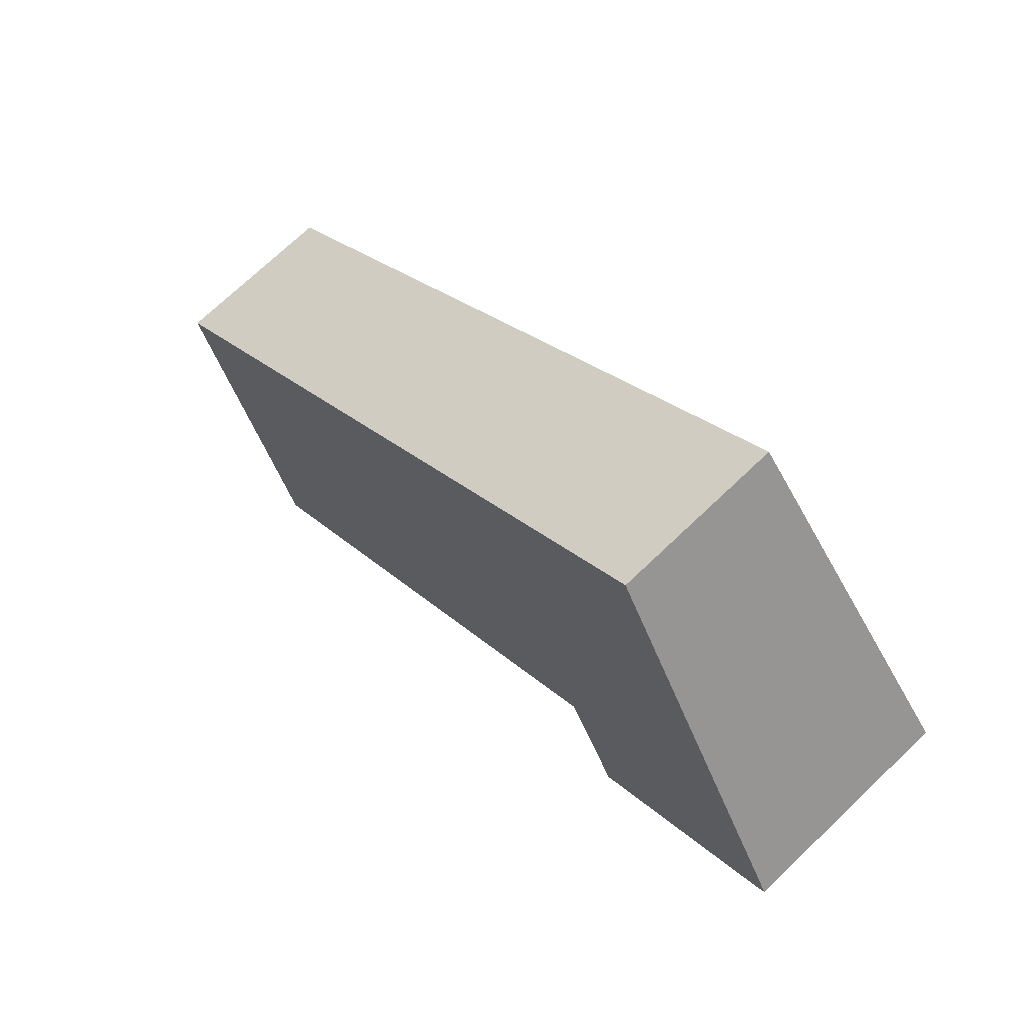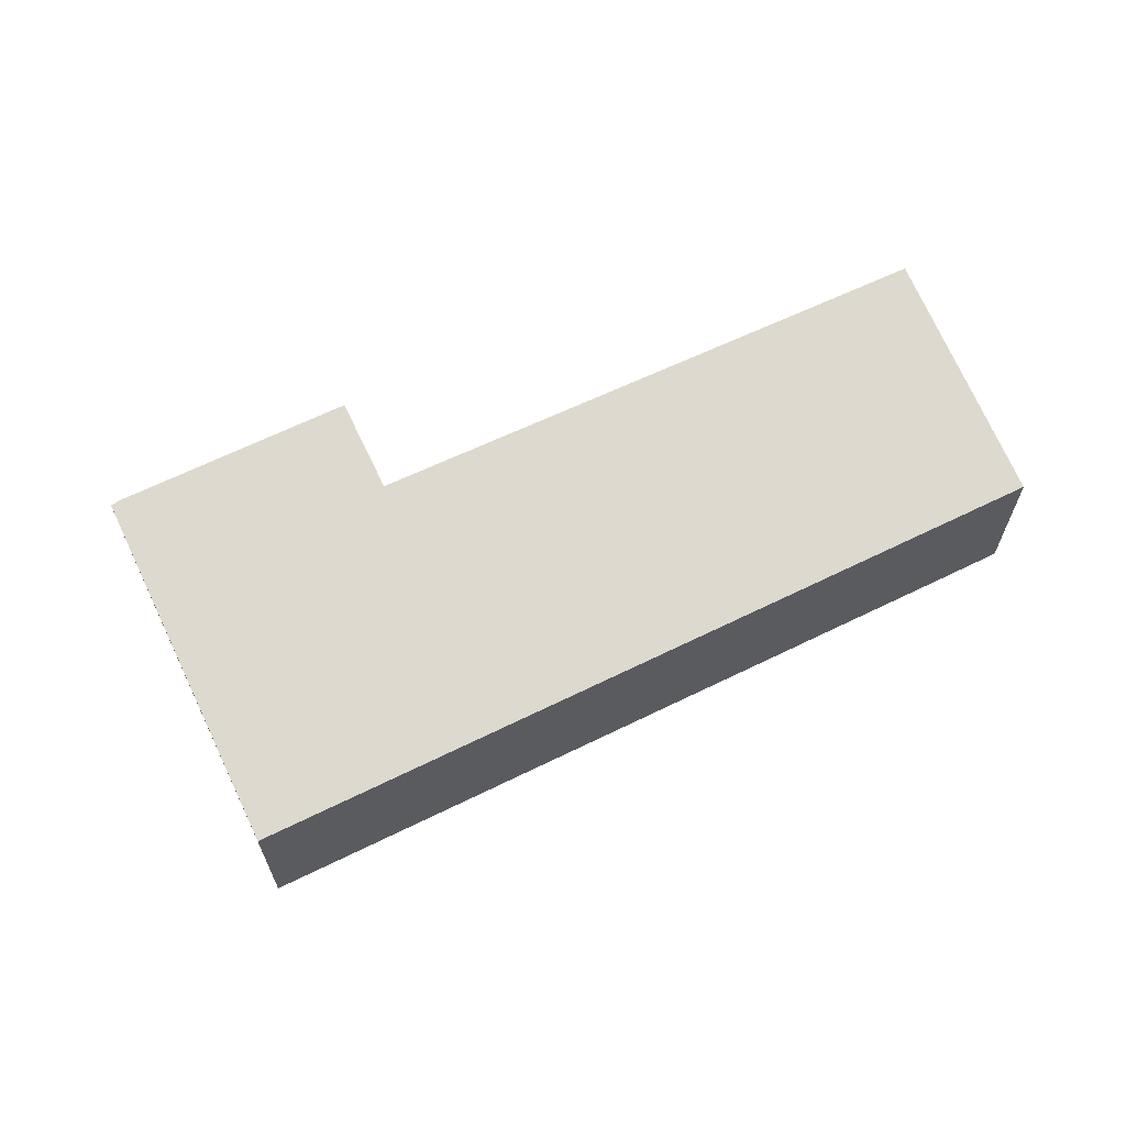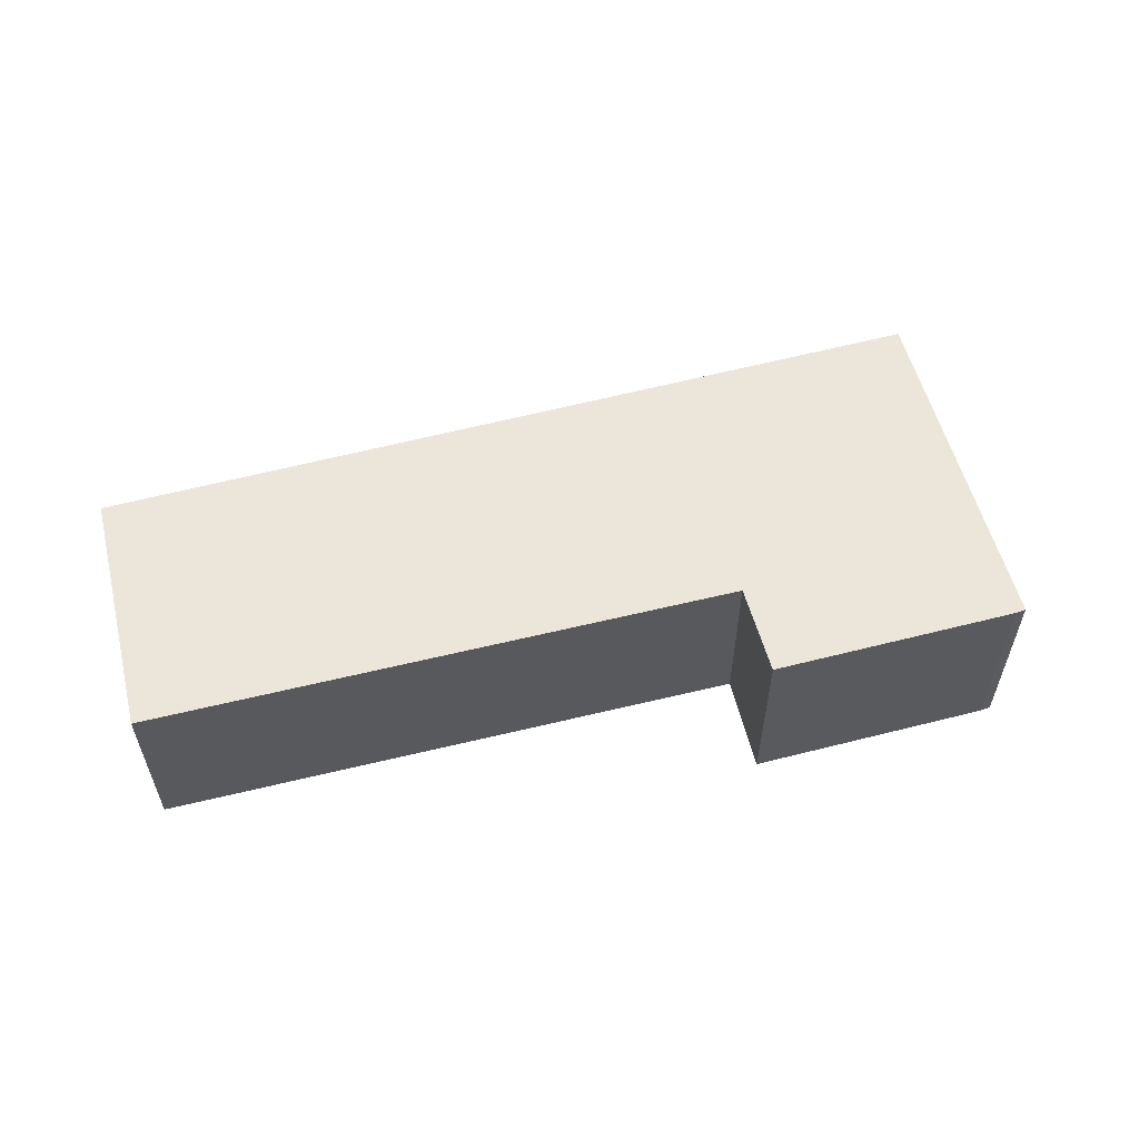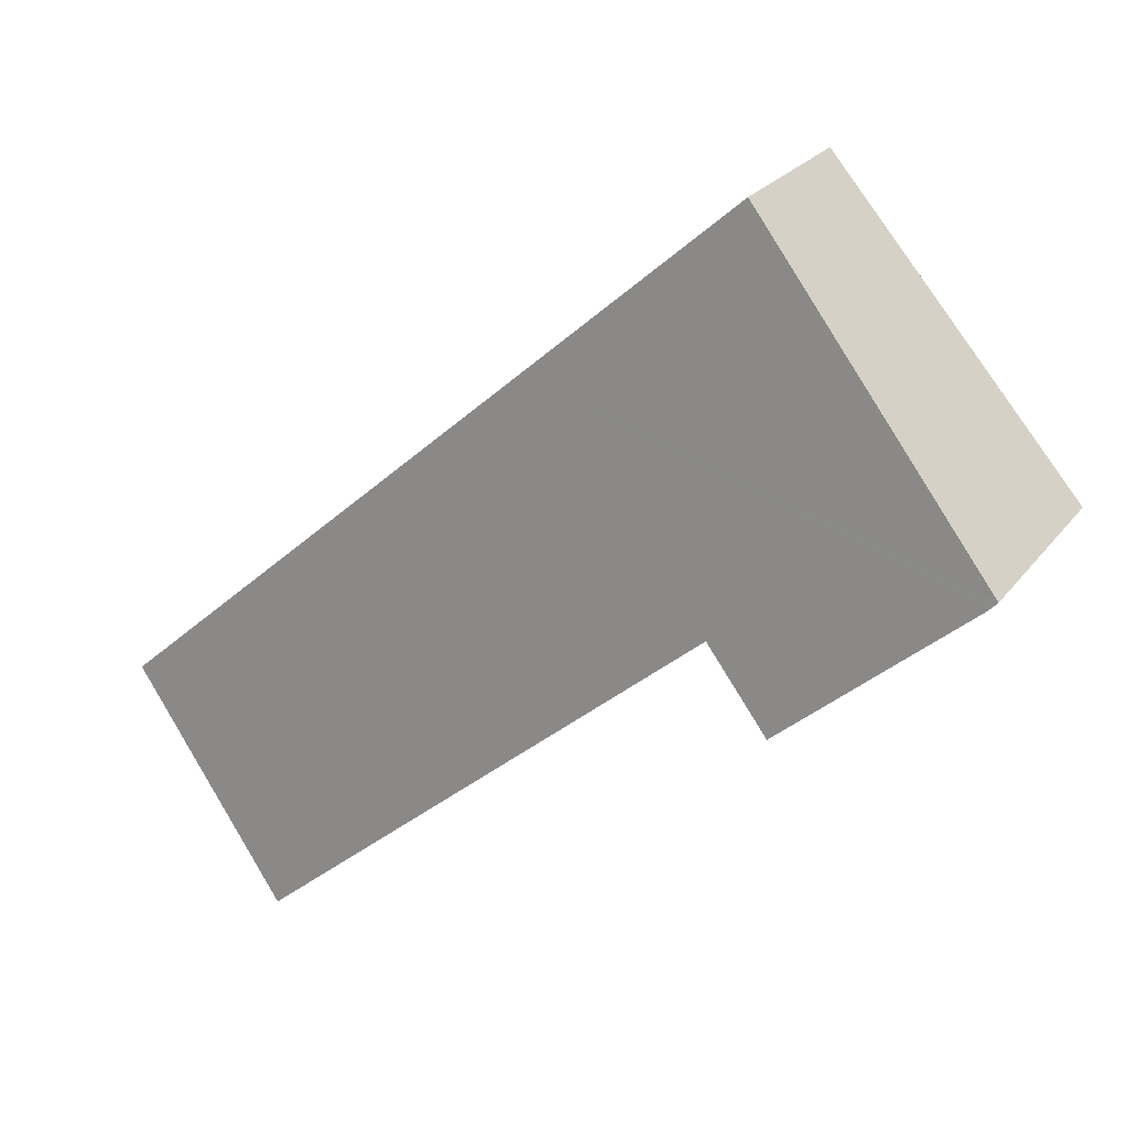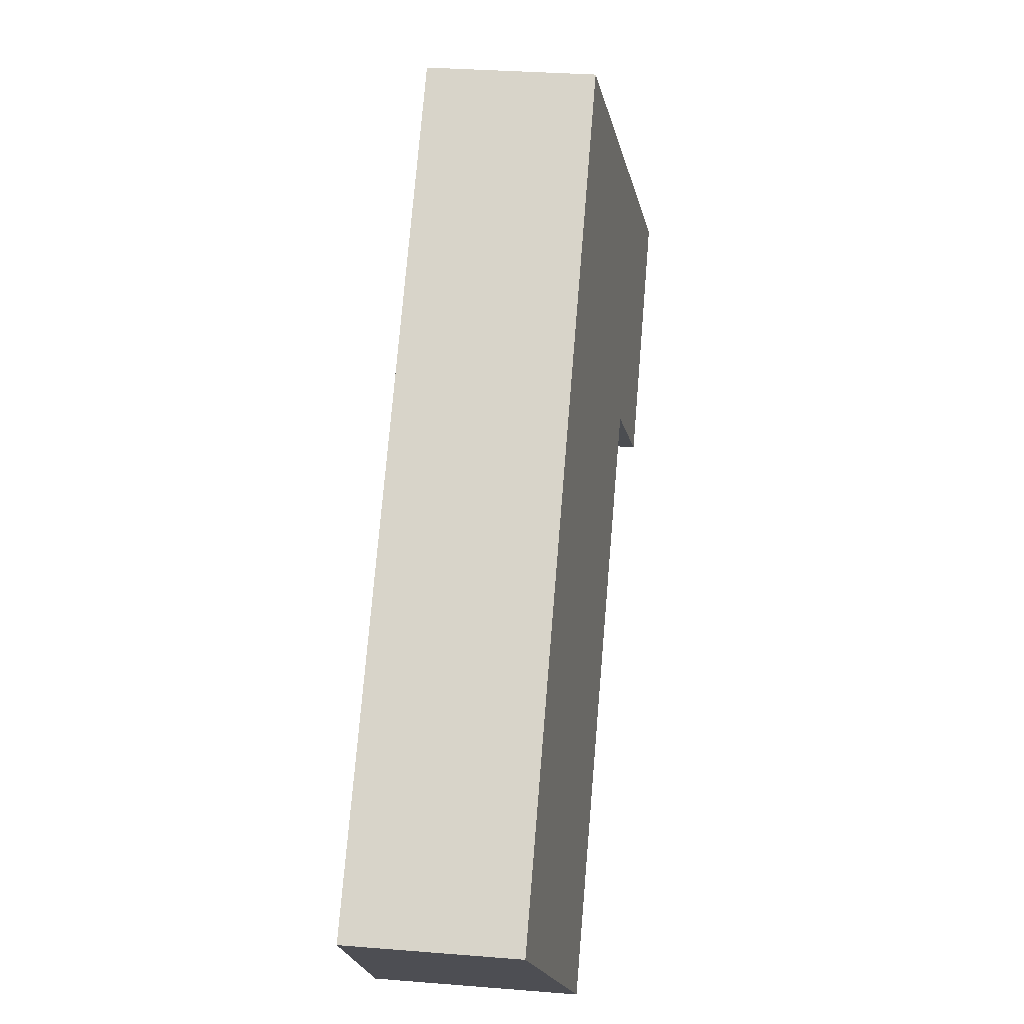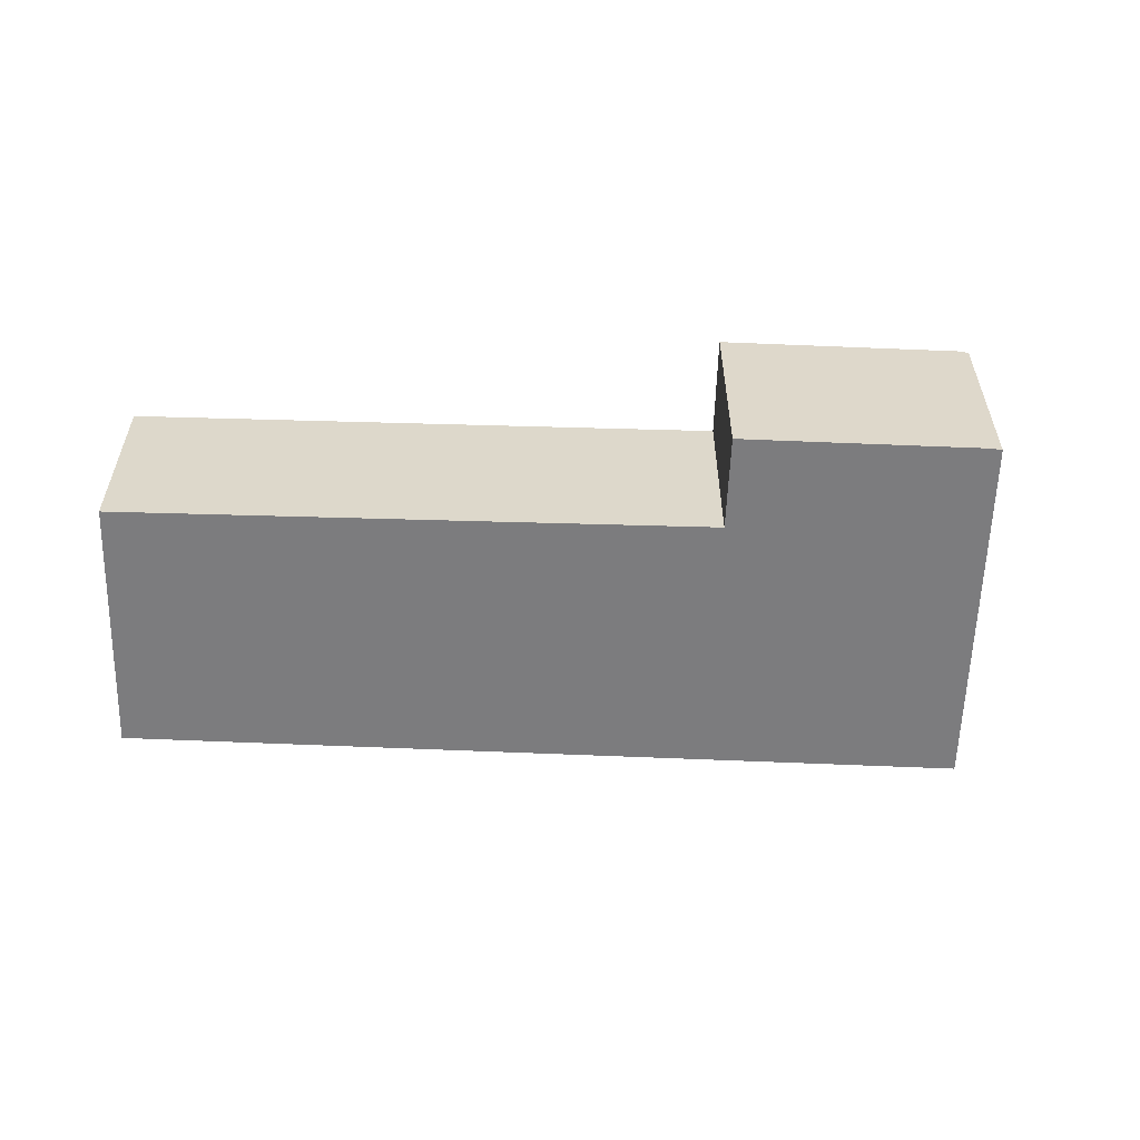
<metadata>
{"format":"obj","ext":"obj","renderer":"f3d","projection":"perspective","resolution":1024,"background":"white","views":[{"elev":72.5,"azim":-133.6,"up":"+Z"},{"elev":66.0,"azim":15.5,"up":"+Y"},{"elev":60.1,"azim":-153.1,"up":"+Y"},{"elev":24.7,"azim":-151.8,"up":"+Z"},{"elev":32.2,"azim":96.4,"up":"+Z"},{"elev":-58.9,"azim":-140.9,"up":"+Y"}]}
</metadata>
<code>
v  0.129 3.8 -0.144
v  4.567 3.592 -1.764
v  3.418 3.804 -3.056
v  15.8 2.999 -5.166
v  12.72 3.585 -8.798
v  8.105 2.986 1.691
v  0 3.797 2.325e-16
v  4.372 2.979 5.019
v  12.72 5.387e-16 -8.798
v  15.8 3.163e-16 -5.166
v  3.418 1.871e-16 -3.056
v  4.567 1.08e-16 -1.764
v  0.129 8.817e-18 -0.144
v  0 0 0
v  4.372 -3.073e-16 5.019
v  8.105 -1.035e-16 1.691
g defaultobject
f 1 2 3
f 2 4 5
f 4 2 6
f 6 2 1
f 6 1 7
f 6 7 8
f 4 9 5
f 9 4 10
f 2 11 3
f 11 2 12
f 5 12 2
f 12 5 9
f 11 1 3
f 1 11 13
f 13 7 1
f 7 13 14
f 14 8 7
f 8 14 15
f 6 10 4
f 10 6 16
f 16 6 8
f 16 8 15
f 11 14 13
f 14 11 15
f 15 11 12
f 15 12 9
f 15 9 16
f 16 9 10

</code>
